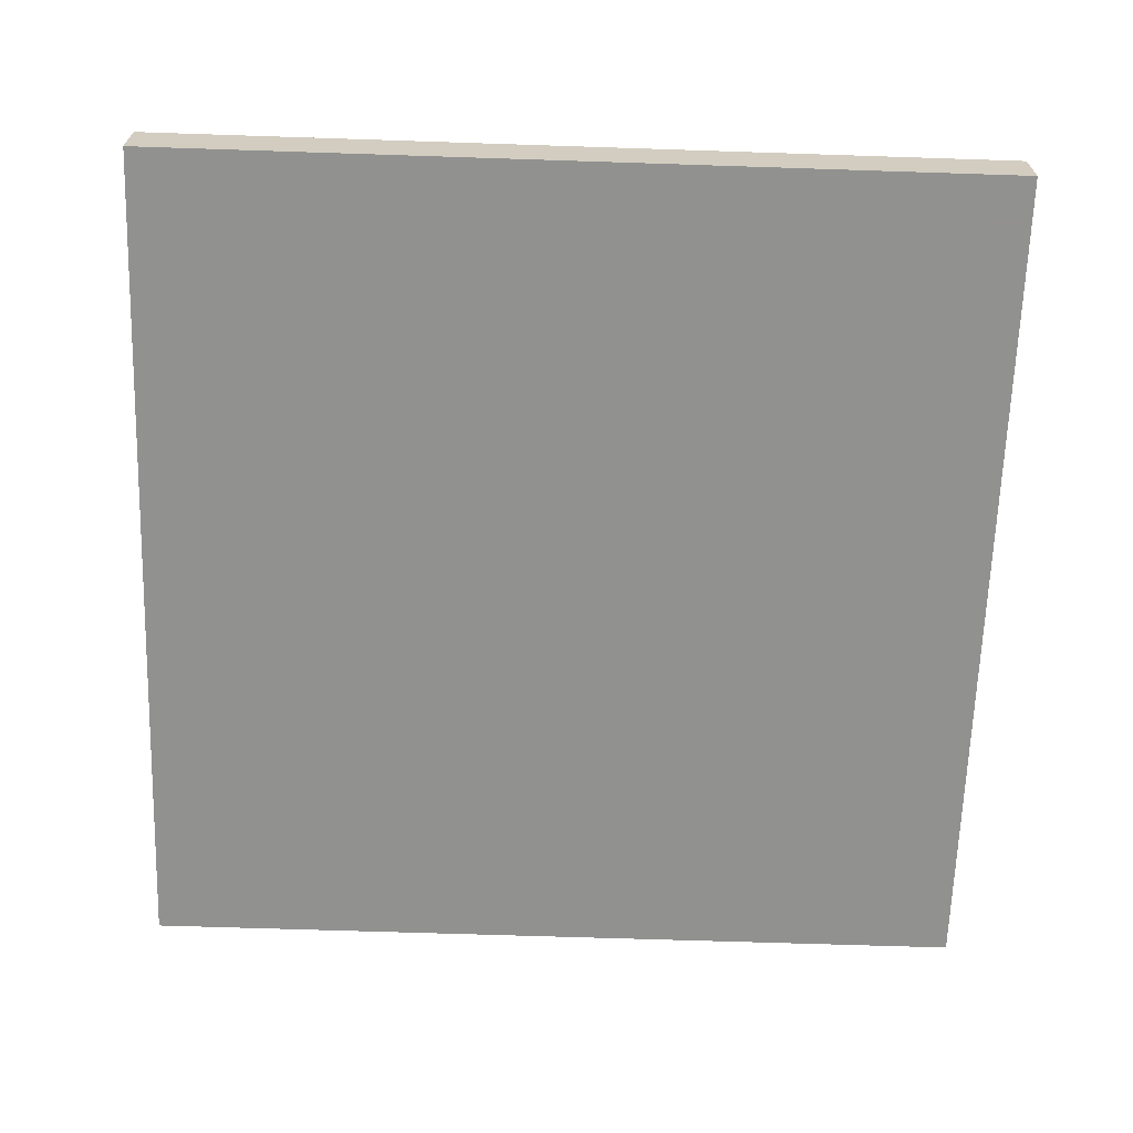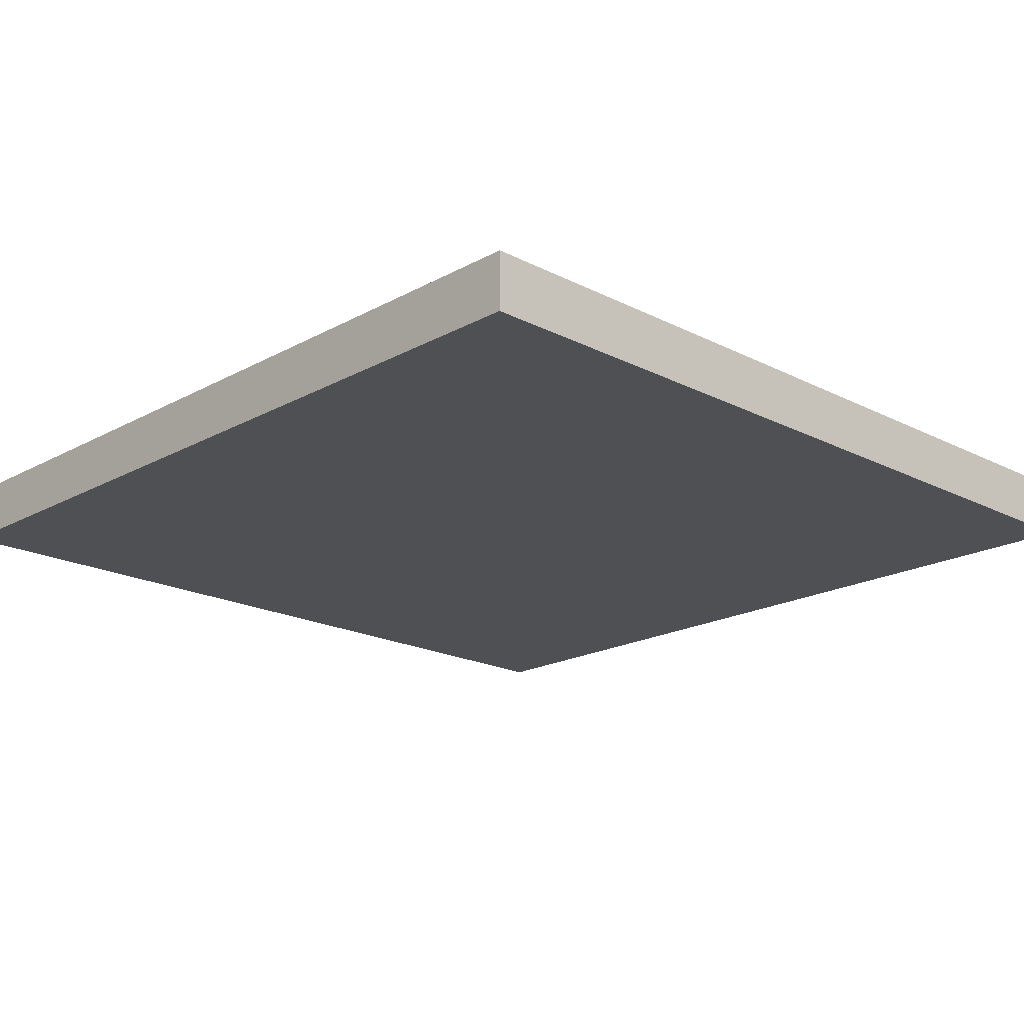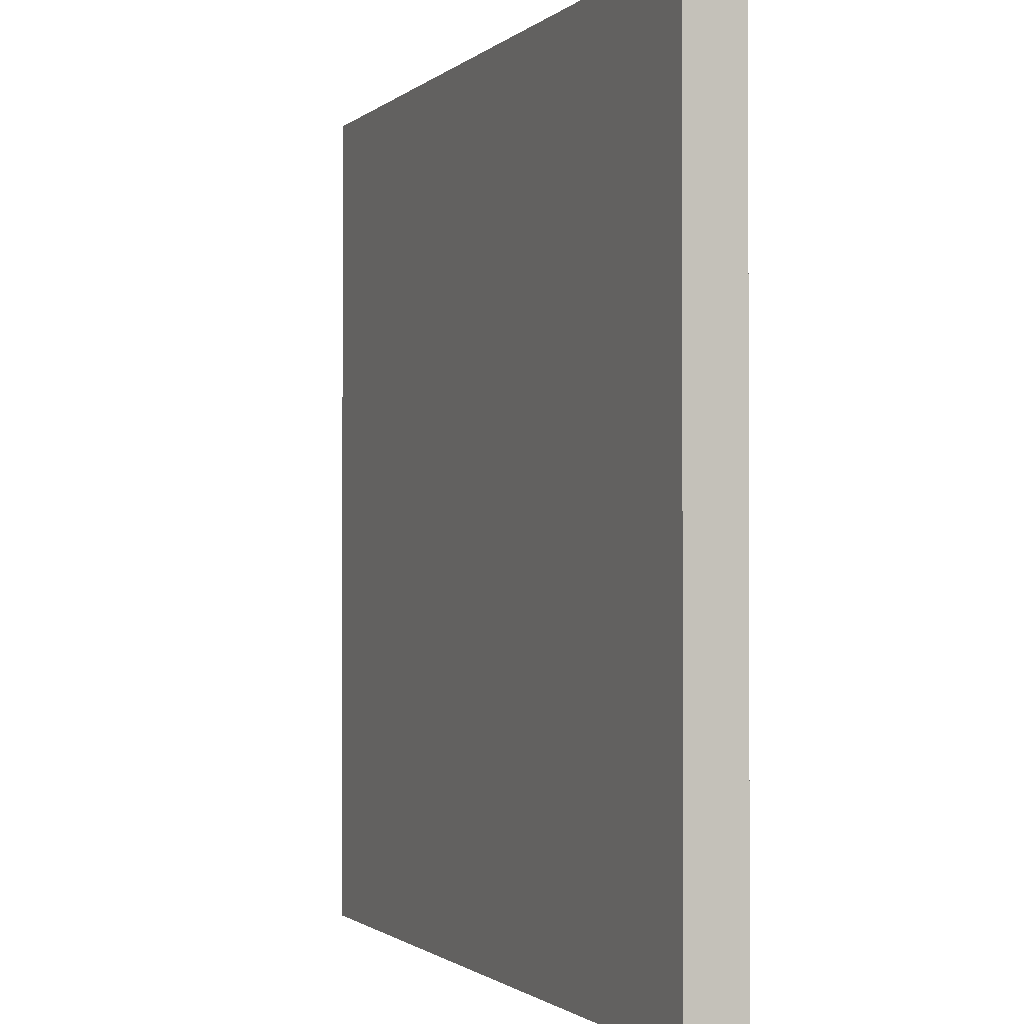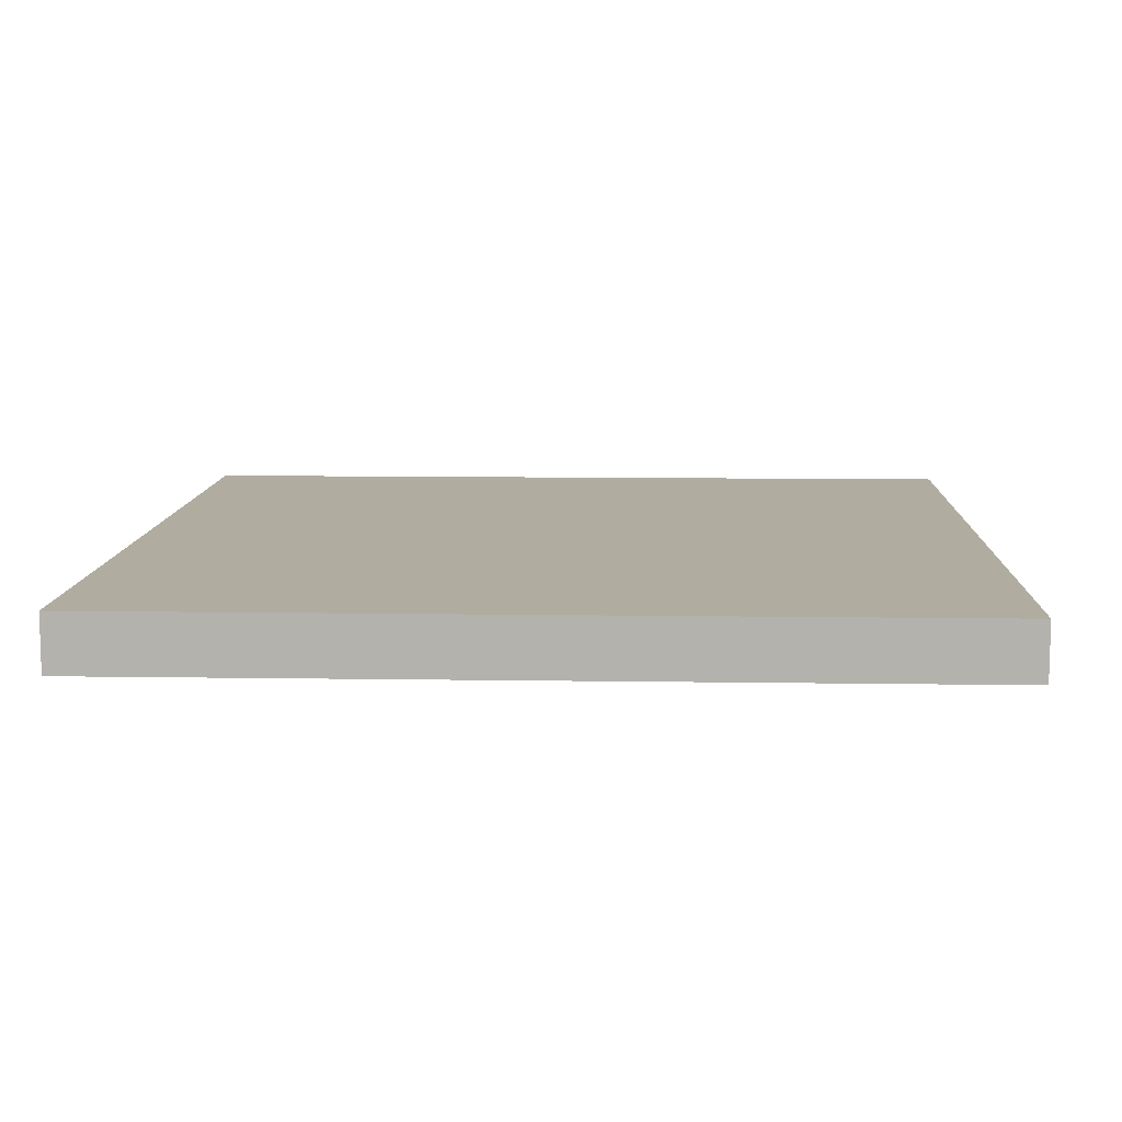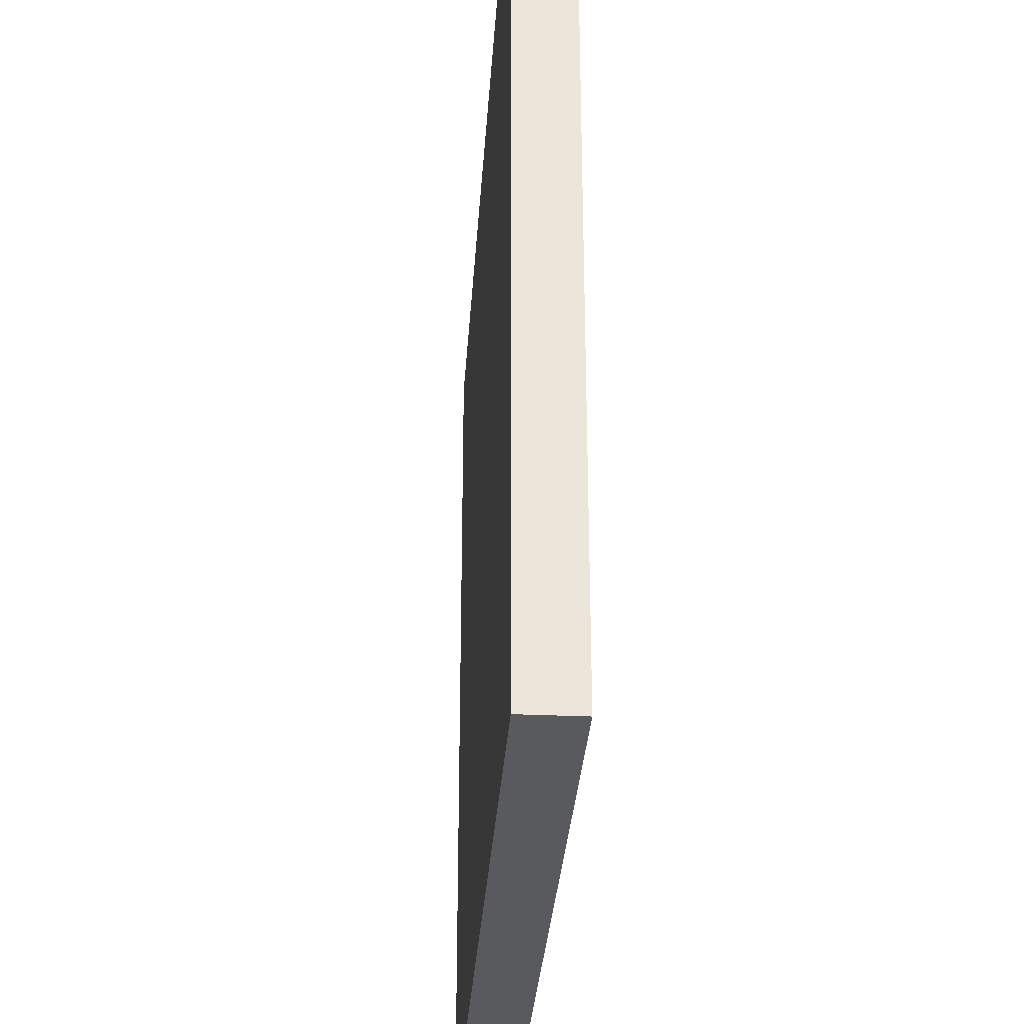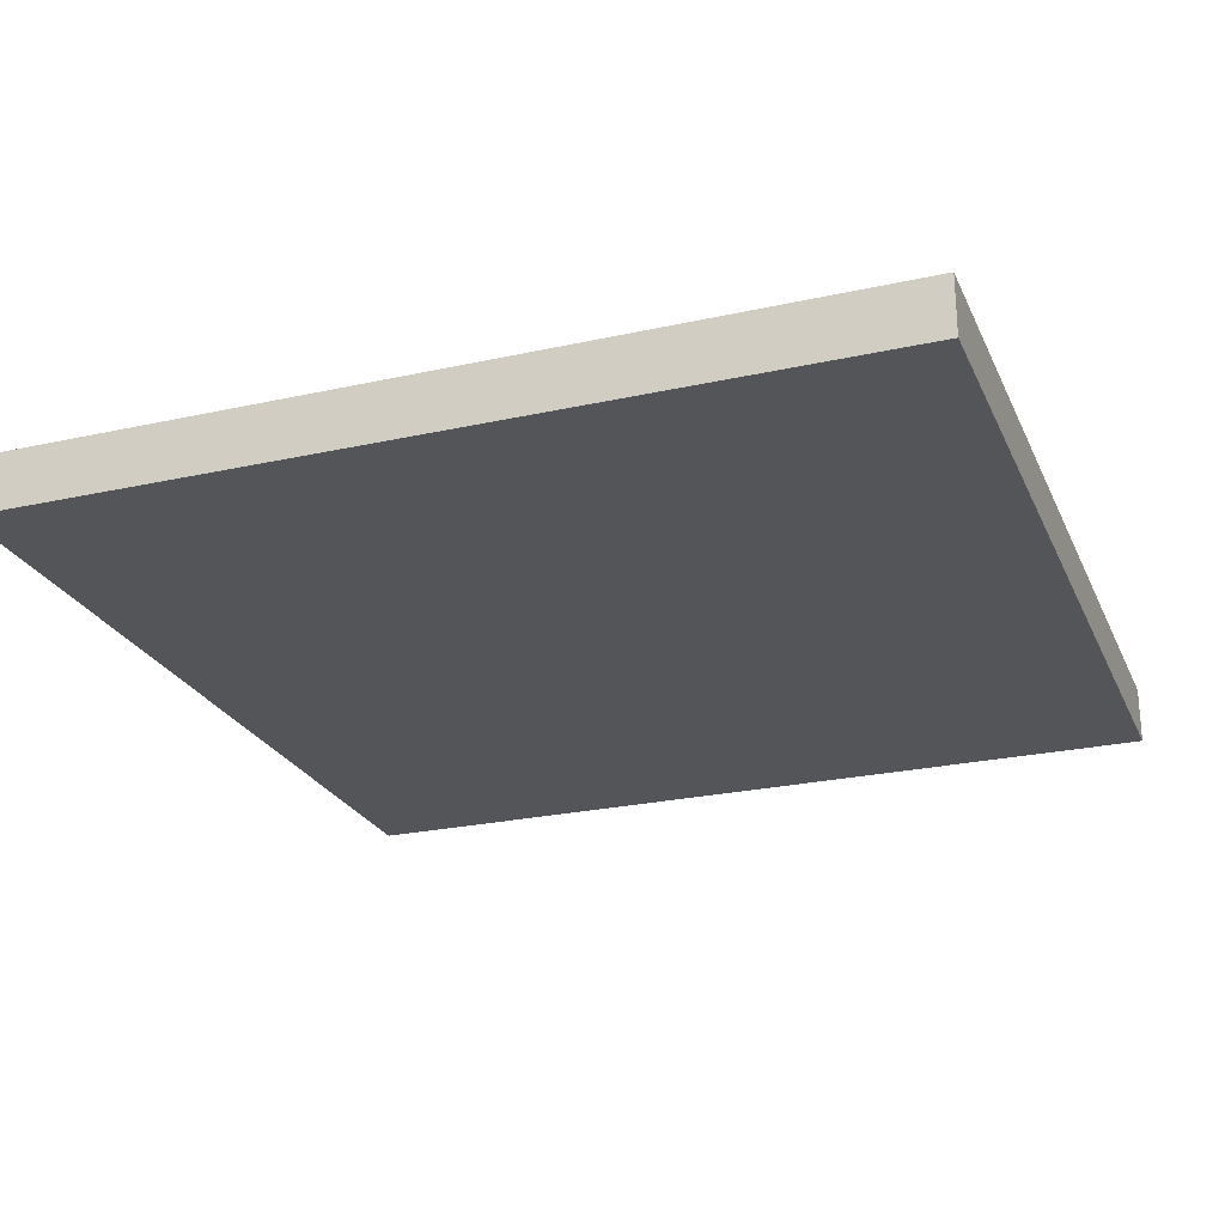
<metadata>
{"format":"obj","ext":"obj","renderer":"f3d","projection":"perspective","resolution":1024,"background":"white","views":[{"elev":-66.0,"azim":178.1,"up":"+Z"},{"elev":-19.1,"azim":46.0,"up":"+Z"},{"elev":-1.2,"azim":68.4,"up":"+Y"},{"elev":9.9,"azim":-177.7,"up":"+Z"},{"elev":-31.5,"azim":-93.7,"up":"+Y"},{"elev":-24.7,"azim":20.0,"up":"+Z"}]}
</metadata>
<code>
v 31.66 0 74.5
v 46.66 0 74.5
v 31.66 0 75.5
v 46.66 0 75.5
v 31.66 -15 74.5
v 46.66 -15 74.5
v 31.66 -15 75.5
v 46.66 -15 75.5
f 1 3 4
f 4 2 1
f 5 6 8
f 8 7 5
f 1 2 6
f 6 5 1
f 2 4 8
f 8 6 2
f 4 3 7
f 7 8 4
f 3 1 5
f 5 7 3

</code>
